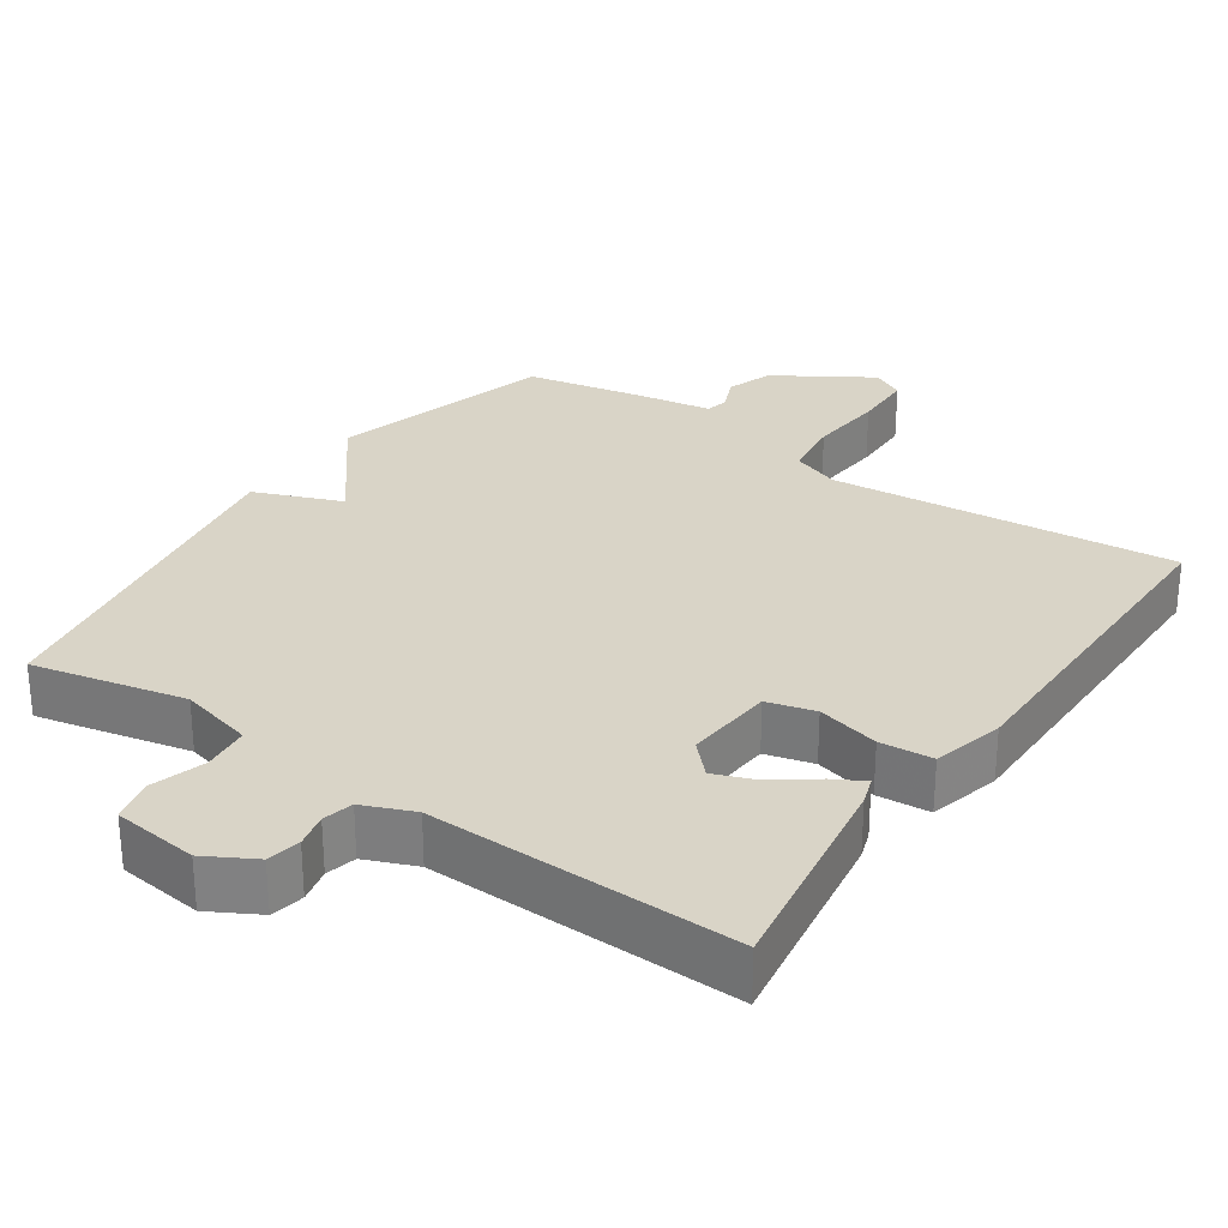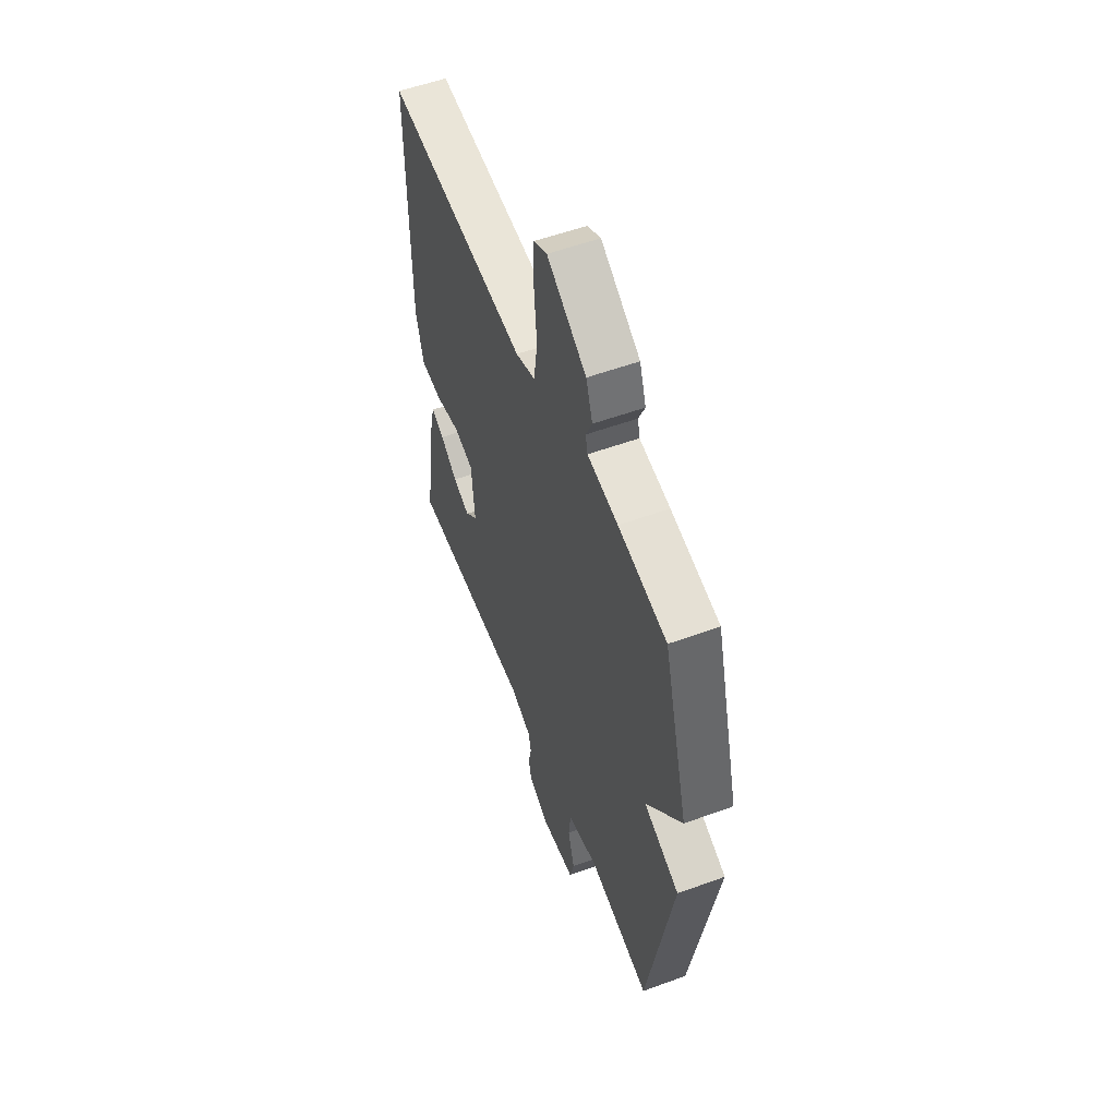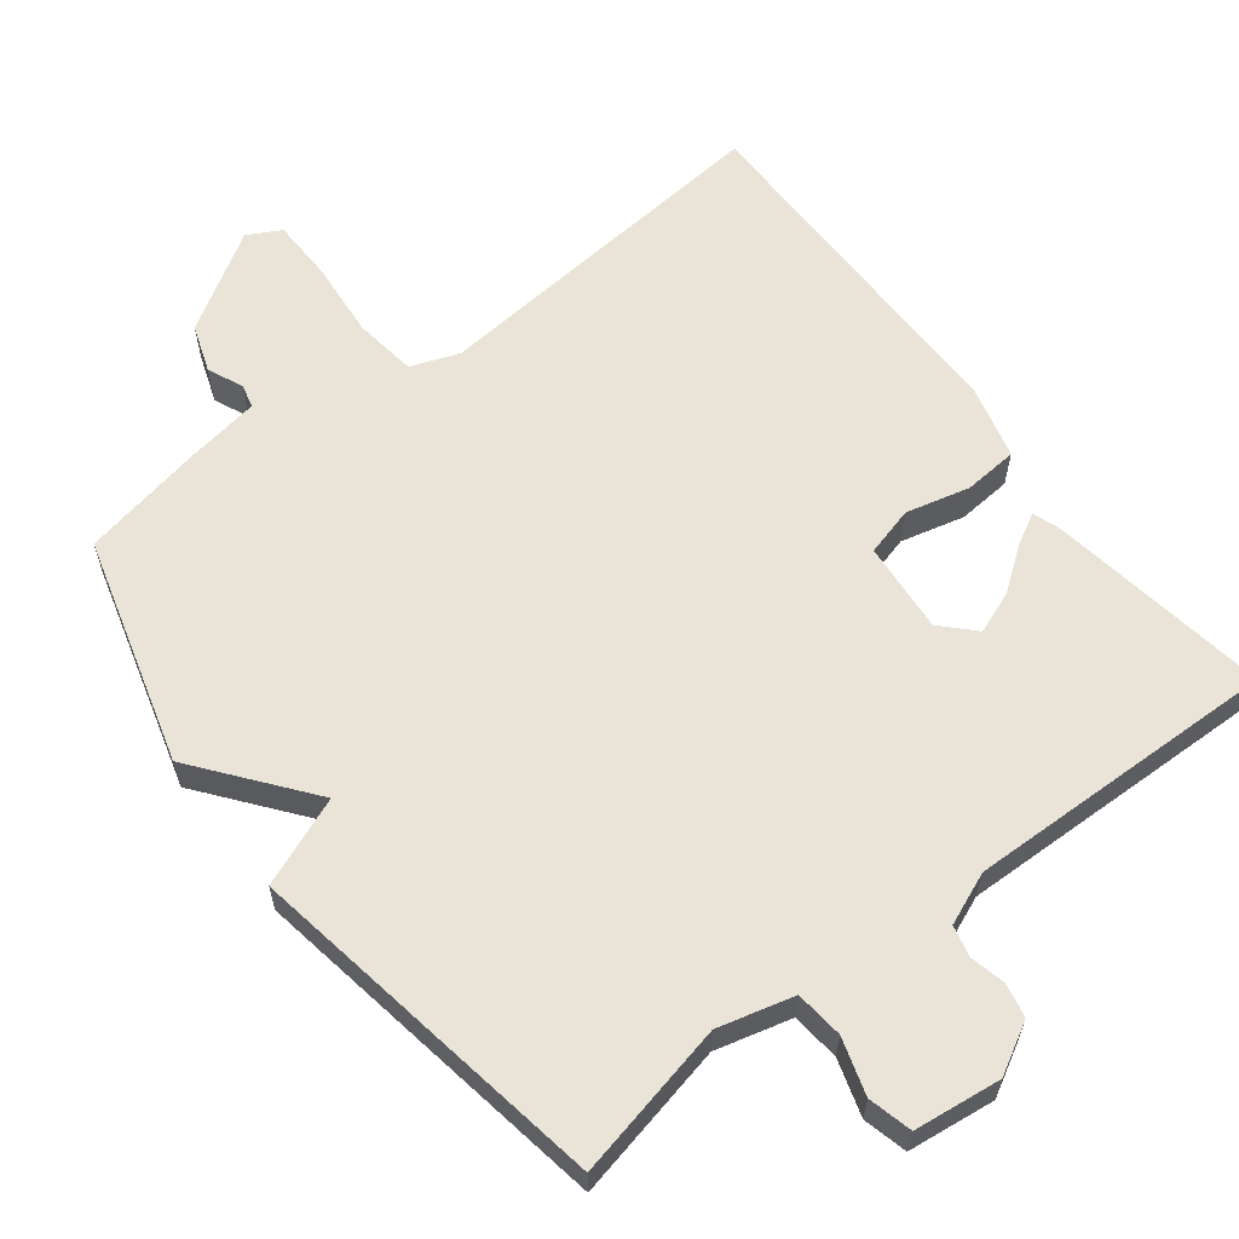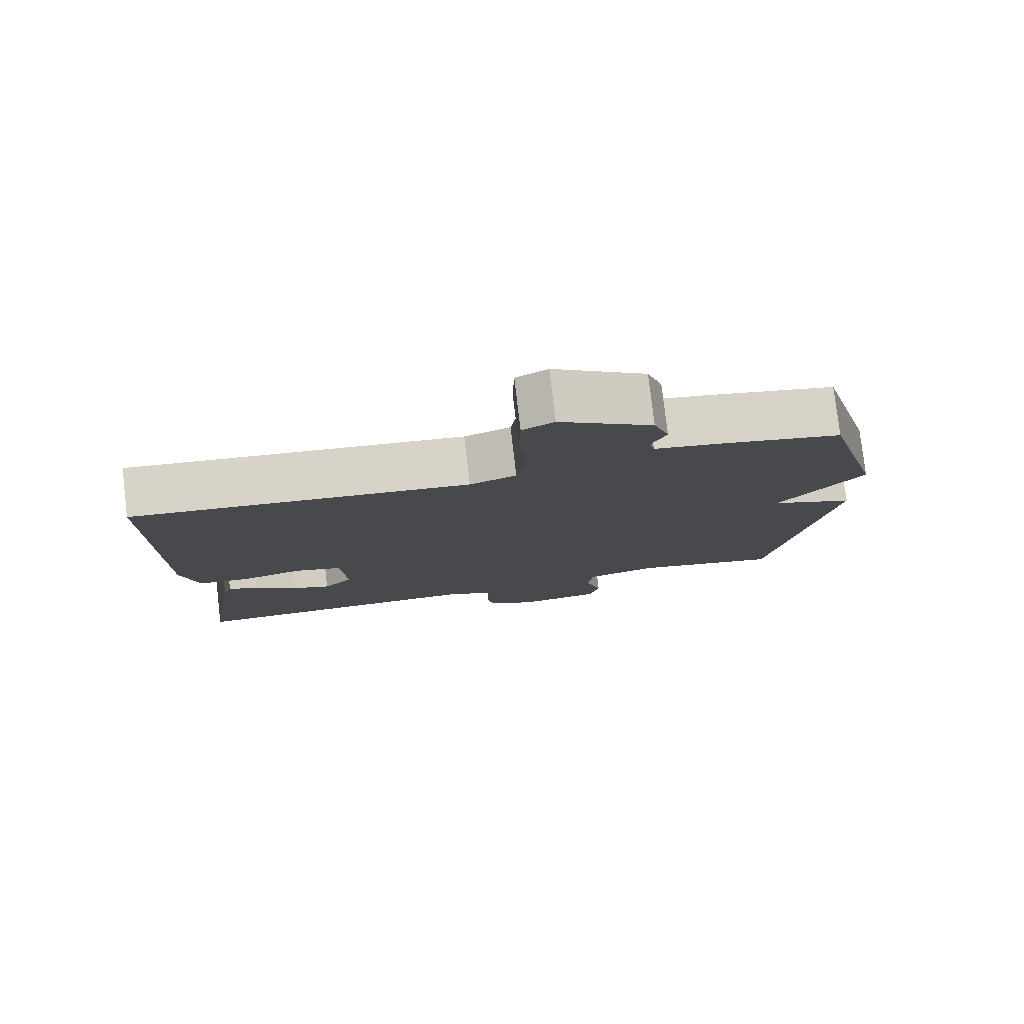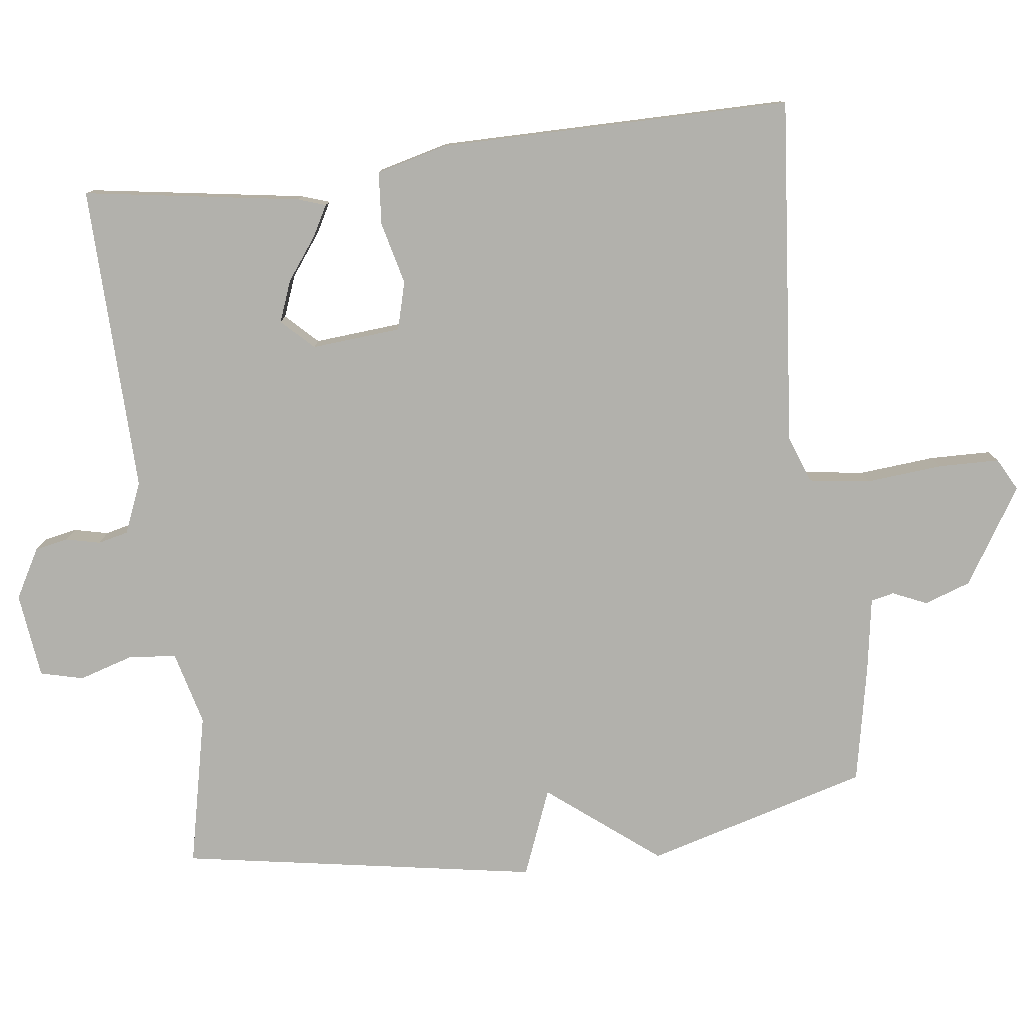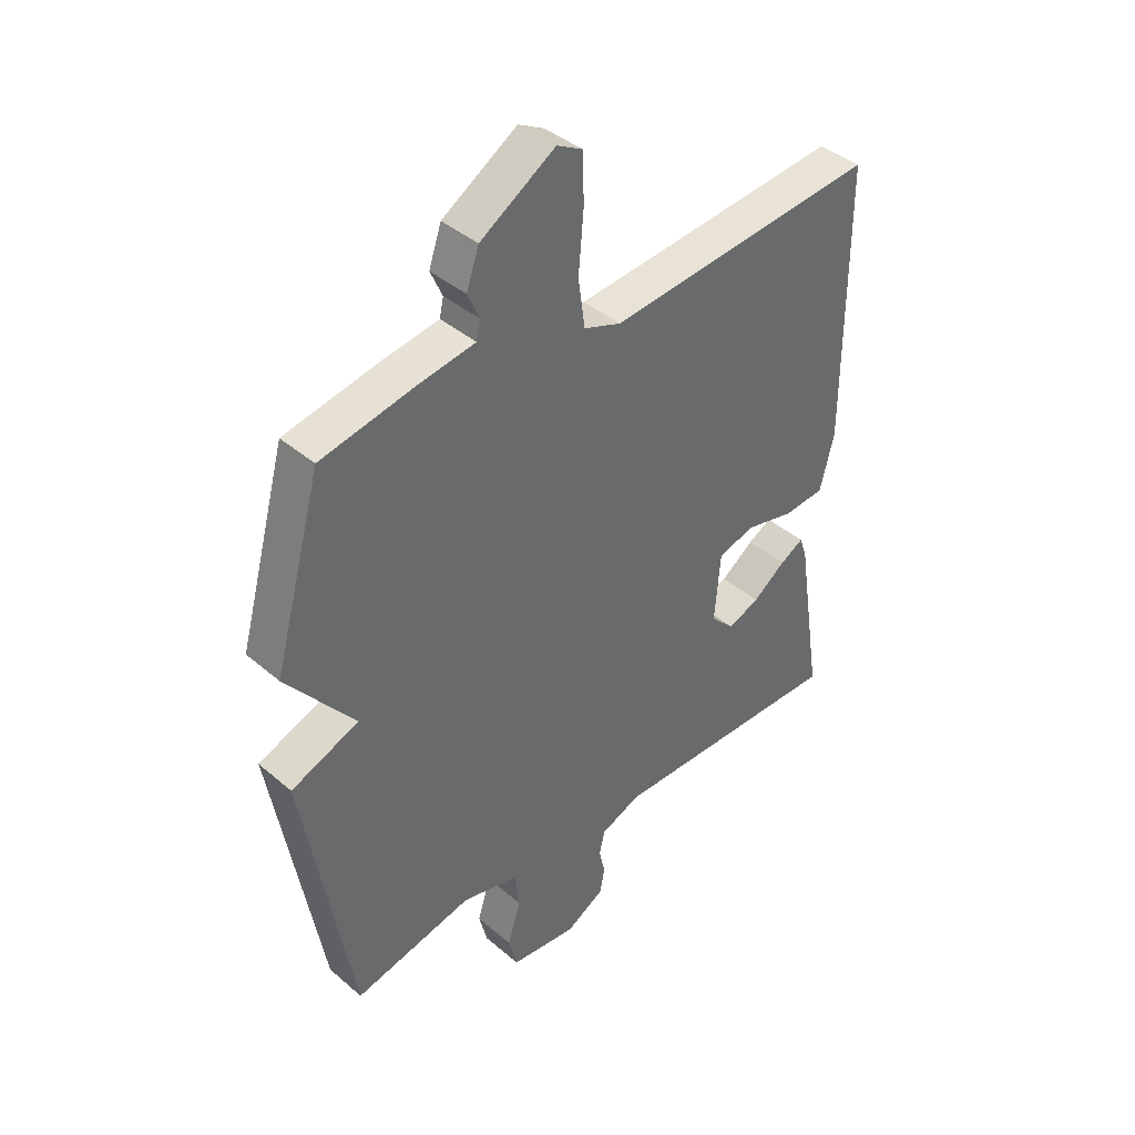
<metadata>
{"format":"obj","ext":"obj","renderer":"f3d","projection":"perspective","resolution":1024,"background":"white","views":[{"elev":28.7,"azim":-145.4,"up":"+Y"},{"elev":55.5,"azim":69.0,"up":"+Z"},{"elev":61.0,"azim":142.6,"up":"+Y"},{"elev":78.8,"azim":-6.7,"up":"+Z"},{"elev":-78.9,"azim":-82.7,"up":"+Y"},{"elev":40.5,"azim":136.2,"up":"+Z"}]}
</metadata>
<code>
v -0.5 0.07 0.5
v -0.022 0.07 0.455
v 0.044 0.07 0.479
v 0.056 0.07 0.563
v 0.047 0.07 0.668
v 0.049 0.07 0.752
v 0.094 0.07 0.776
v 0.226 0.07 0.693
v 0.248 0.07 0.629
v 0.227 0.07 0.582
v 0.234 0.07 0.55
v 0.337 0.07 0.533
v 0.5 0.07 0.5
v 0.585 0.07 0.193
v 0.465 0.07 0.041
v 0.585 0.07 -0.007
v 0.5 0.07 -0.5
v 0.289 0.07 -0.453
v 0.187 0.07 -0.479
v 0.18 0.07 -0.544
v 0.203 0.07 -0.62
v 0.188 0.07 -0.679
v 0.07 0.07 -0.693
v 0.002 0.07 -0.655
v -0.007 0.07 -0.609
v 0.004 0.07 -0.562
v -0.006 0.07 -0.52
v -0.076 0.07 -0.491
v -0.5 0.07 -0.5
v -0.453 0.07 -0.202
v -0.44 0.07 -0.164
v -0.398 0.07 -0.187
v -0.34 0.07 -0.23
v -0.283 0.07 -0.252
v -0.241 0.07 -0.209
v -0.251 0.07 -0.086
v -0.317 0.07 -0.068
v -0.403 0.07 -0.089
v -0.476 0.07 -0.083
v -0.501 0.07 0.015
v -0.5 0 0.5
v -0.022 0 0.455
v 0.044 0 0.479
v 0.056 0 0.563
v 0.047 0 0.668
v 0.049 0 0.752
v 0.094 0 0.776
v 0.226 0 0.693
v 0.248 0 0.629
v 0.227 0 0.582
v 0.234 0 0.55
v 0.337 0 0.533
v 0.5 0 0.5
v 0.585 0 0.193
v 0.465 0 0.041
v 0.585 0 -0.007
v 0.5 0 -0.5
v 0.289 0 -0.453
v 0.187 0 -0.479
v 0.18 0 -0.544
v 0.203 0 -0.62
v 0.188 0 -0.679
v 0.07 0 -0.693
v 0.002 0 -0.655
v -0.007 0 -0.609
v 0.004 0 -0.562
v -0.006 0 -0.52
v -0.076 0 -0.491
v -0.5 0 -0.5
v -0.453 0 -0.202
v -0.44 0 -0.164
v -0.398 0 -0.187
v -0.34 0 -0.23
v -0.283 0 -0.252
v -0.241 0 -0.209
v -0.251 0 -0.086
v -0.317 0 -0.068
v -0.403 0 -0.089
v -0.476 0 -0.083
v -0.501 0 0.015
f 40 1 2
f 39 40 2
f 38 39 2
f 37 38 2
f 36 37 2 3
f 35 36 3
f 31 32 33
f 30 31 33
f 29 30 33
f 28 29 33
f 27 28 33 34
f 24 25 26
f 23 24 26
f 22 23 26
f 21 22 26
f 20 21 26
f 19 20 26 27
f 27 34 35
f 19 27 35
f 18 19 35
f 17 18 35
f 16 17 35
f 15 16 35
f 15 35 3
f 14 15 3
f 13 14 3
f 12 13 3
f 11 12 3
f 8 9 10
f 7 8 10
f 6 7 10
f 5 6 10
f 4 5 10
f 3 4 10 11
f 42 41 80
f 42 80 79
f 42 79 78
f 42 78 77
f 43 42 77 76
f 43 76 75
f 73 72 71
f 73 71 70
f 73 70 69
f 73 69 68
f 74 73 68 67
f 66 65 64
f 66 64 63
f 66 63 62
f 66 62 61
f 66 61 60
f 67 66 60 59
f 75 74 67
f 75 67 59
f 75 59 58
f 75 58 57
f 75 57 56
f 75 56 55
f 43 75 55
f 43 55 54
f 43 54 53
f 43 53 52
f 43 52 51
f 50 49 48
f 50 48 47
f 50 47 46
f 50 46 45
f 50 45 44
f 51 50 44 43
f 1 41 42 2
f 2 42 43 3
f 3 43 44 4
f 4 44 45 5
f 5 45 46 6
f 6 46 47 7
f 7 47 48 8
f 8 48 49 9
f 9 49 50 10
f 10 50 51 11
f 11 51 52 12
f 12 52 53 13
f 13 53 54 14
f 14 54 55 15
f 15 55 56 16
f 16 56 57 17
f 17 57 58 18
f 18 58 59 19
f 19 59 60 20
f 20 60 61 21
f 21 61 62 22
f 22 62 63 23
f 23 63 64 24
f 24 64 65 25
f 25 65 66 26
f 26 66 67 27
f 27 67 68 28
f 28 68 69 29
f 29 69 70 30
f 30 70 71 31
f 31 71 72 32
f 32 72 73 33
f 33 73 74 34
f 34 74 75 35
f 35 75 76 36
f 36 76 77 37
f 37 77 78 38
f 38 78 79 39
f 39 79 80 40
f 40 80 41 1

</code>
